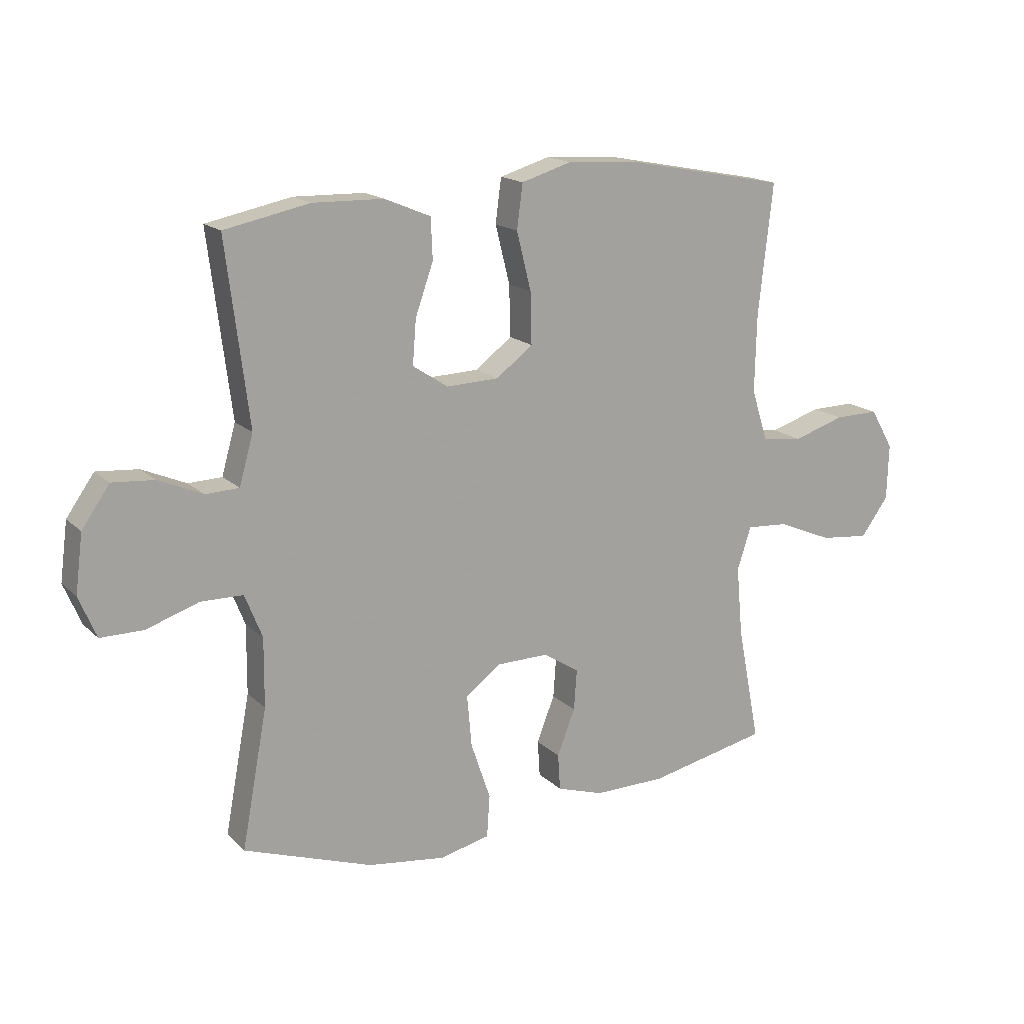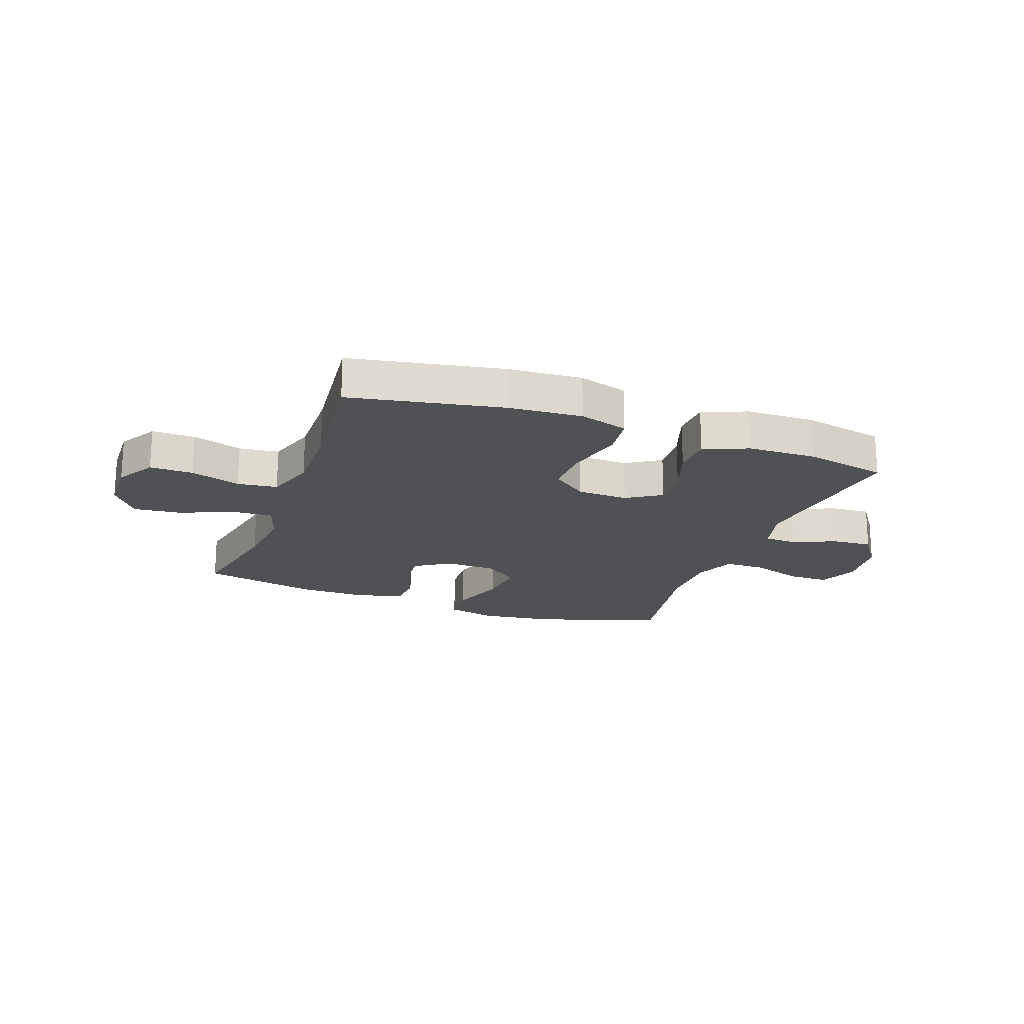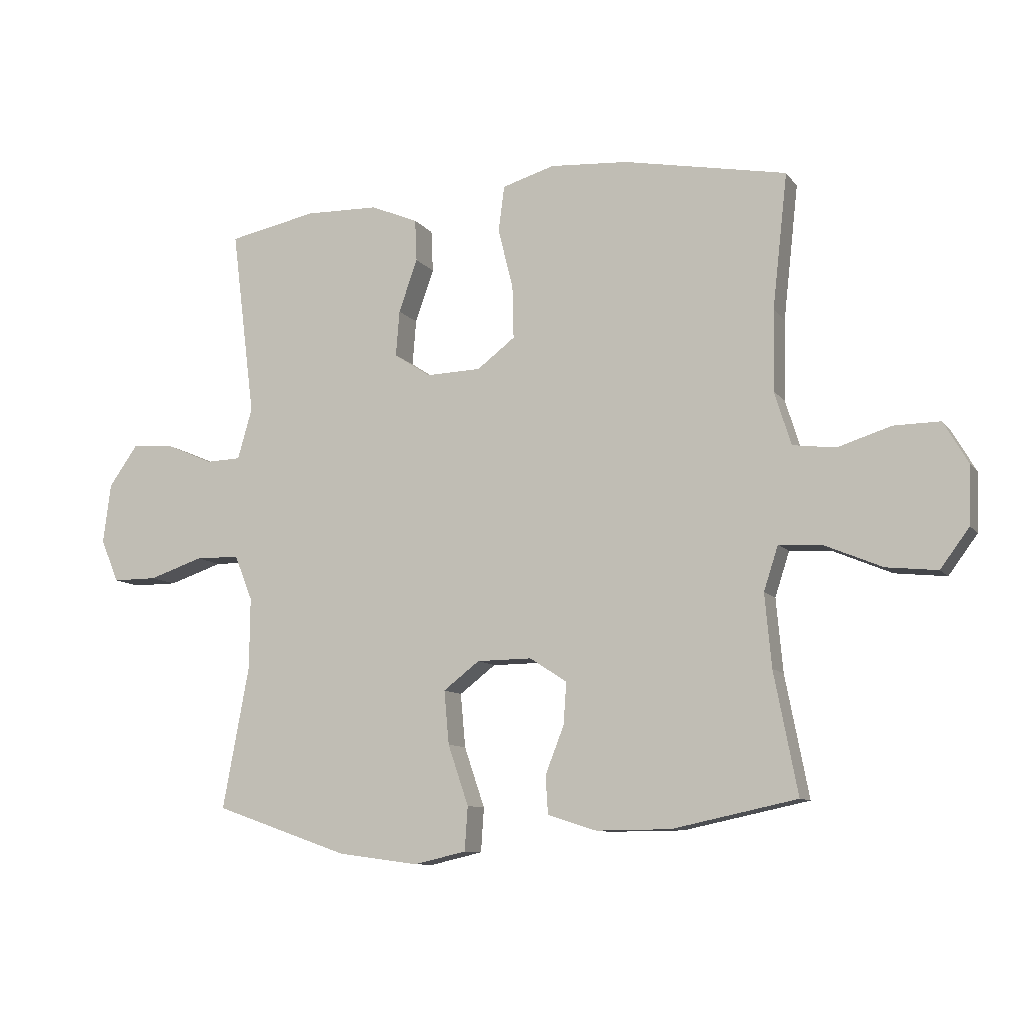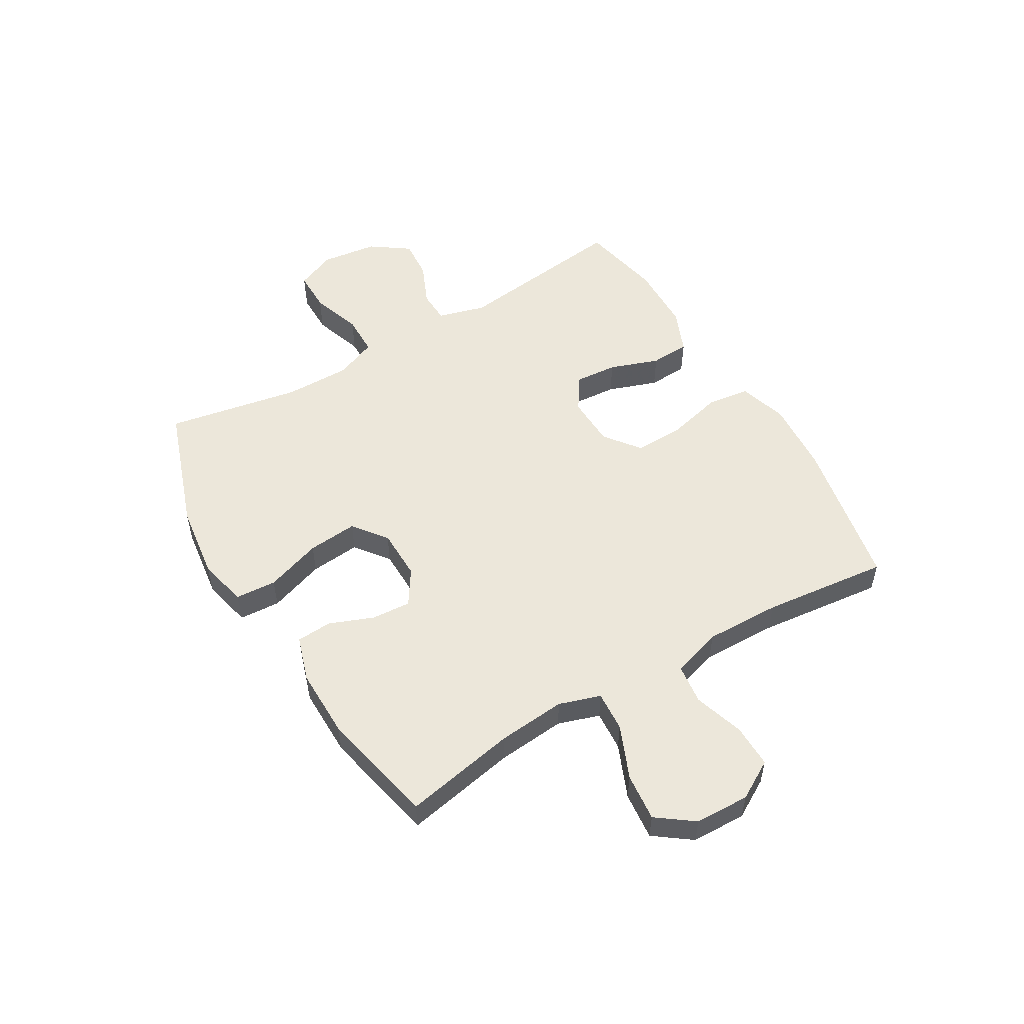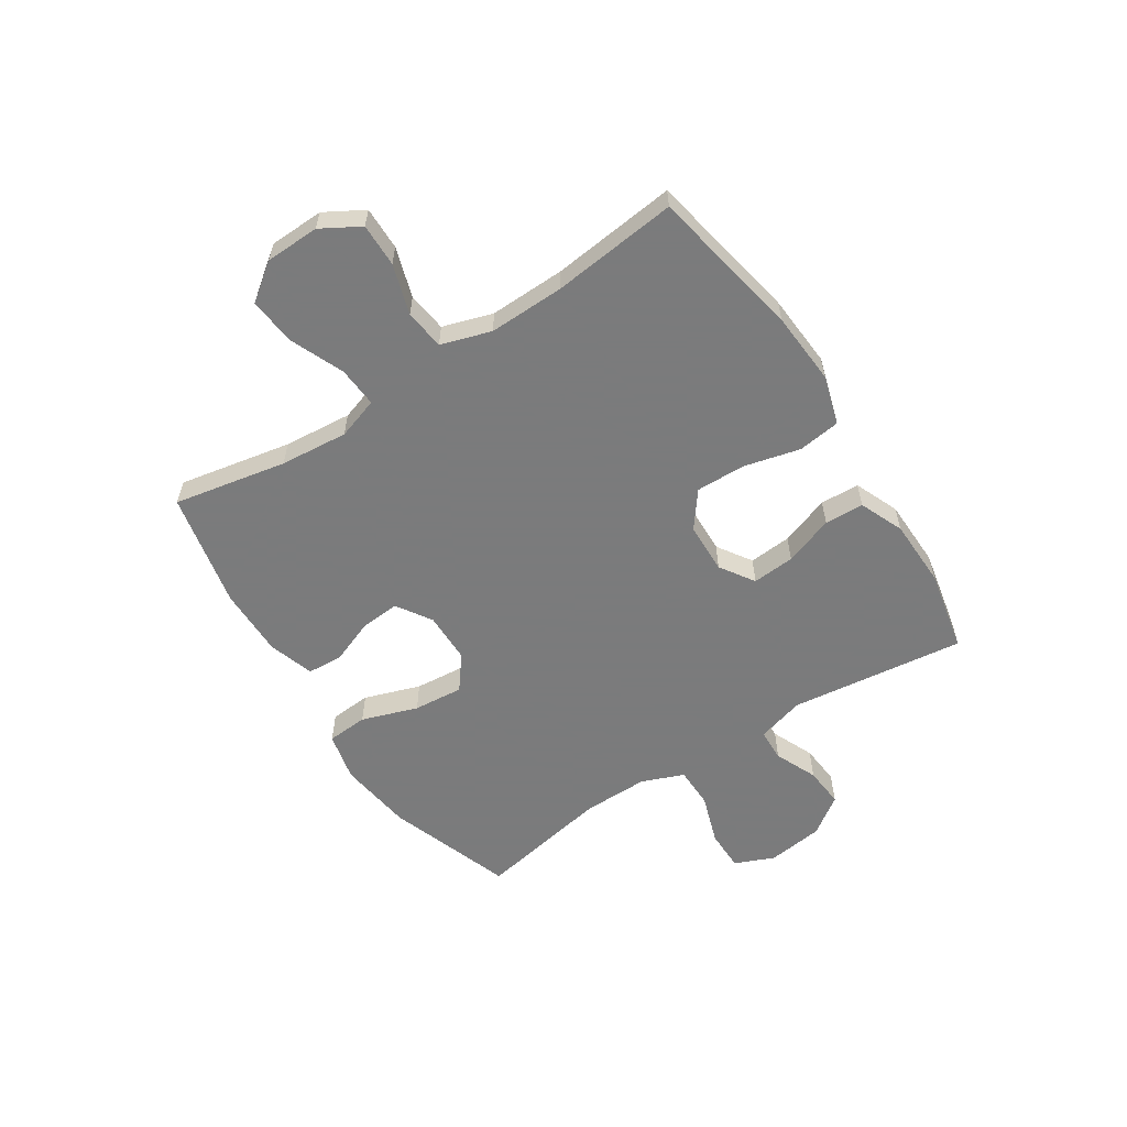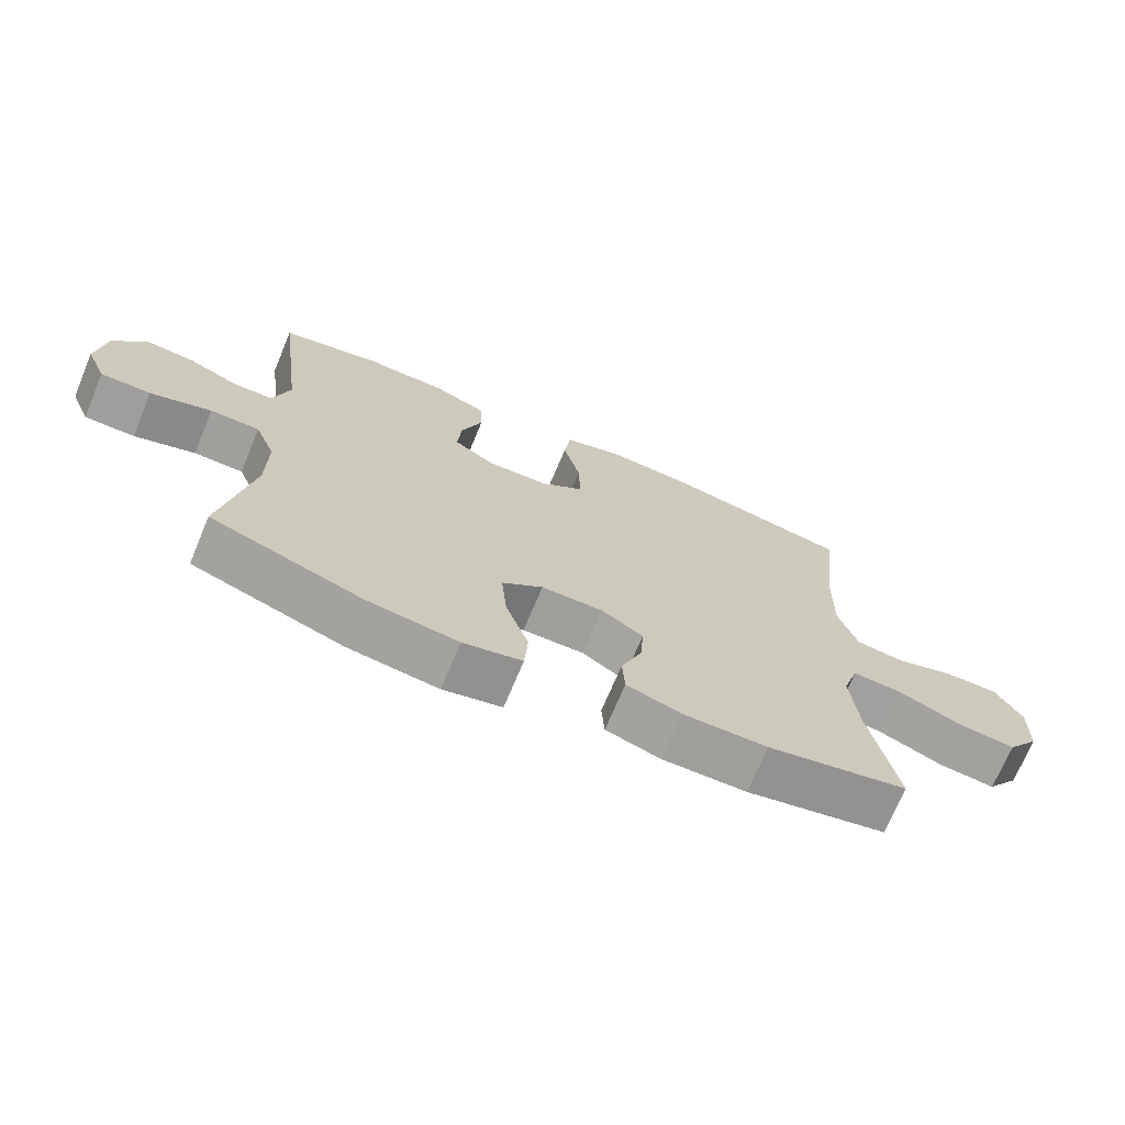
<metadata>
{"format":"obj","ext":"obj","renderer":"f3d","projection":"perspective","resolution":1024,"background":"white","views":[{"elev":16.6,"azim":150.6,"up":"+Z"},{"elev":-19.7,"azim":-20.2,"up":"+Y"},{"elev":-9.8,"azim":-158.6,"up":"+Z"},{"elev":53.3,"azim":-120.6,"up":"+Y"},{"elev":-58.4,"azim":-57.0,"up":"+Y"},{"elev":-70.9,"azim":157.3,"up":"+Z"}]}
</metadata>
<code>
v -0.5 0.07 -0.5
v -0.461 0.07 -0.299
v -0.45 0.07 -0.178
v -0.474 0.07 -0.104
v -0.546 0.07 -0.109
v -0.641 0.07 -0.149
v -0.726 0.07 -0.158
v -0.774 0.07 -0.093
v -0.777 0.07 0.004
v -0.737 0.07 0.073
v -0.66 0.07 0.072
v -0.571 0.07 0.044
v -0.5 0.07 0.053
v -0.472 0.07 0.142
v -0.475 0.07 0.276
v -0.5 0.07 0.5
v -0.229 0.07 0.552
v -0.099 0.07 0.561
v -0.012 0.07 0.535
v -0.002 0.07 0.459
v -0.027 0.07 0.359
v -0.029 0.07 0.271
v 0.034 0.07 0.223
v 0.125 0.07 0.22
v 0.186 0.07 0.26
v 0.18 0.07 0.336
v 0.149 0.07 0.424
v 0.152 0.07 0.494
v 0.231 0.07 0.527
v 0.353 0.07 0.53
v 0.5 0.07 0.5
v 0.461 0.07 0.188
v 0.485 0.07 0.103
v 0.543 0.07 0.101
v 0.619 0.07 0.134
v 0.691 0.07 0.14
v 0.739 0.07 0.072
v 0.752 0.07 -0.028
v 0.722 0.07 -0.099
v 0.648 0.07 -0.099
v 0.558 0.07 -0.069
v 0.485 0.07 -0.07
v 0.455 0.07 -0.145
v 0.456 0.07 -0.263
v 0.5 0.07 -0.5
v 0.277 0.07 -0.578
v 0.143 0.07 -0.596
v 0.056 0.07 -0.576
v 0.051 0.07 -0.503
v 0.085 0.07 -0.403
v 0.093 0.07 -0.314
v 0.033 0.07 -0.268
v -0.058 0.07 -0.267
v -0.12 0.07 -0.307
v -0.115 0.07 -0.377
v -0.084 0.07 -0.456
v -0.088 0.07 -0.519
v -0.169 0.07 -0.545
v -0.293 0.07 -0.544
v -0.5 0 -0.5
v -0.461 0 -0.299
v -0.45 0 -0.178
v -0.474 0 -0.104
v -0.546 0 -0.109
v -0.641 0 -0.149
v -0.726 0 -0.158
v -0.774 0 -0.093
v -0.777 0 0.004
v -0.737 0 0.073
v -0.66 0 0.072
v -0.571 0 0.044
v -0.5 0 0.053
v -0.472 0 0.142
v -0.475 0 0.276
v -0.5 0 0.5
v -0.229 0 0.552
v -0.099 0 0.561
v -0.012 0 0.535
v -0.002 0 0.459
v -0.027 0 0.359
v -0.029 0 0.271
v 0.034 0 0.223
v 0.125 0 0.22
v 0.186 0 0.26
v 0.18 0 0.336
v 0.149 0 0.424
v 0.152 0 0.494
v 0.231 0 0.527
v 0.353 0 0.53
v 0.5 0 0.5
v 0.461 0 0.188
v 0.485 0 0.103
v 0.543 0 0.101
v 0.619 0 0.134
v 0.691 0 0.14
v 0.739 0 0.072
v 0.752 0 -0.028
v 0.722 0 -0.099
v 0.648 0 -0.099
v 0.558 0 -0.069
v 0.485 0 -0.07
v 0.455 0 -0.145
v 0.456 0 -0.263
v 0.5 0 -0.5
v 0.277 0 -0.578
v 0.143 0 -0.596
v 0.056 0 -0.576
v 0.051 0 -0.503
v 0.085 0 -0.403
v 0.093 0 -0.314
v 0.033 0 -0.268
v -0.058 0 -0.267
v -0.12 0 -0.307
v -0.115 0 -0.377
v -0.084 0 -0.456
v -0.088 0 -0.519
v -0.169 0 -0.545
v -0.293 0 -0.544
f 58 59 1 2
f 55 56 57 58
f 54 55 58 2
f 53 54 2 3
f 52 53 3 4
f 47 48 49 50
f 47 50 51
f 44 45 46 47
f 43 44 47 51
f 42 43 51 52
f 38 39 40 41
f 38 41 42
f 37 38 42
f 34 35 36 37
f 33 34 37 42
f 32 33 42 52
f 26 27 28 29
f 25 26 29 30
f 18 19 20 21
f 18 21 22
f 15 16 17 18
f 14 15 18 22
f 13 14 22 23
f 9 10 11 12
f 9 12 13
f 8 9 13
f 5 6 7 8
f 4 5 8 13
f 25 30 31 32
f 24 25 32 52
f 23 24 52
f 4 13 23 52
f 61 60 118 117
f 117 116 115 114
f 61 117 114 113
f 62 61 113 112
f 63 62 112 111
f 109 108 107 106
f 110 109 106
f 106 105 104 103
f 110 106 103 102
f 111 110 102 101
f 100 99 98 97
f 101 100 97
f 101 97 96
f 96 95 94 93
f 101 96 93 92
f 111 101 92 91
f 88 87 86 85
f 89 88 85 84
f 80 79 78 77
f 81 80 77
f 77 76 75 74
f 81 77 74 73
f 82 81 73 72
f 71 70 69 68
f 72 71 68
f 72 68 67
f 67 66 65 64
f 72 67 64 63
f 91 90 89 84
f 111 91 84 83
f 111 83 82
f 111 82 72 63
f 1 60 61 2
f 2 61 62 3
f 3 62 63 4
f 4 63 64 5
f 5 64 65 6
f 6 65 66 7
f 7 66 67 8
f 8 67 68 9
f 9 68 69 10
f 10 69 70 11
f 11 70 71 12
f 12 71 72 13
f 13 72 73 14
f 14 73 74 15
f 15 74 75 16
f 16 75 76 17
f 17 76 77 18
f 18 77 78 19
f 19 78 79 20
f 20 79 80 21
f 21 80 81 22
f 22 81 82 23
f 23 82 83 24
f 24 83 84 25
f 25 84 85 26
f 26 85 86 27
f 27 86 87 28
f 28 87 88 29
f 29 88 89 30
f 30 89 90 31
f 31 90 91 32
f 32 91 92 33
f 33 92 93 34
f 34 93 94 35
f 35 94 95 36
f 36 95 96 37
f 37 96 97 38
f 38 97 98 39
f 39 98 99 40
f 40 99 100 41
f 41 100 101 42
f 42 101 102 43
f 43 102 103 44
f 44 103 104 45
f 45 104 105 46
f 46 105 106 47
f 47 106 107 48
f 48 107 108 49
f 49 108 109 50
f 50 109 110 51
f 51 110 111 52
f 52 111 112 53
f 53 112 113 54
f 54 113 114 55
f 55 114 115 56
f 56 115 116 57
f 57 116 117 58
f 58 117 118 59
f 59 118 60 1

</code>
